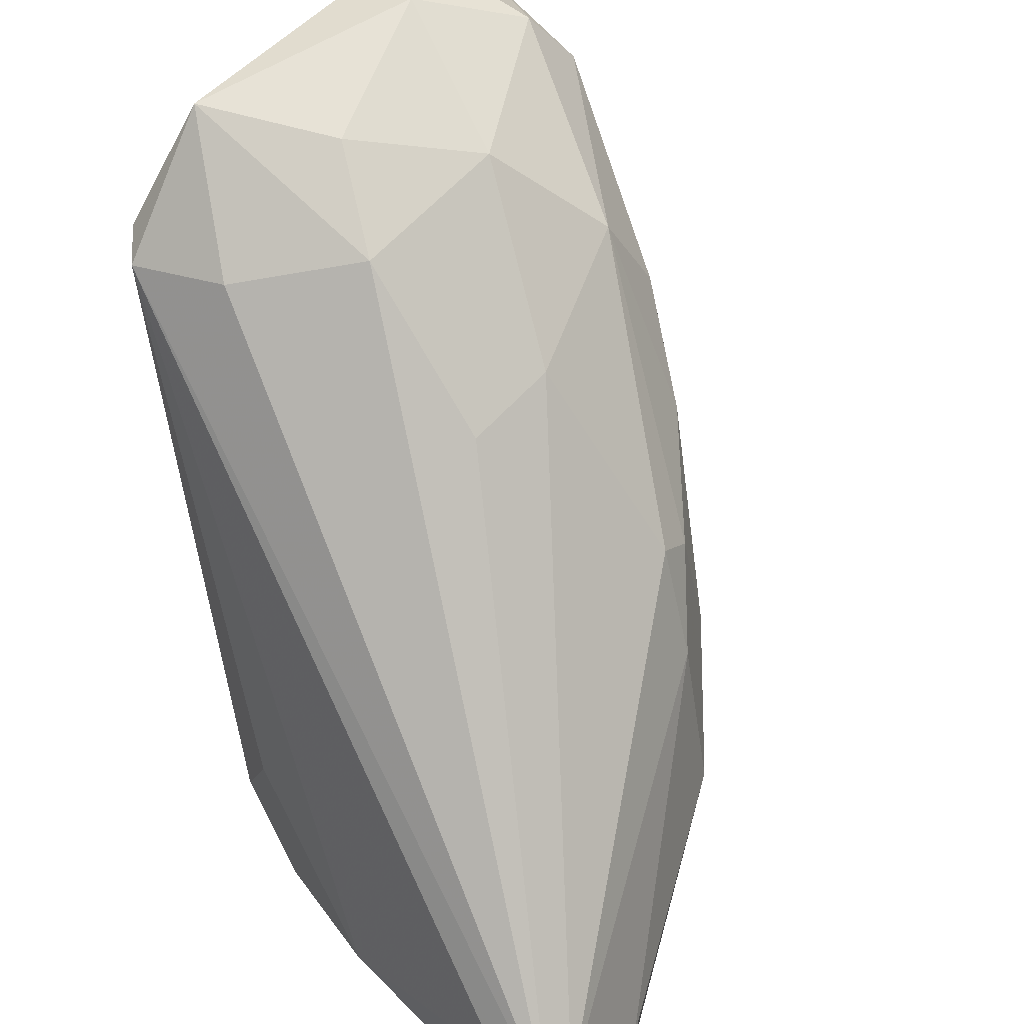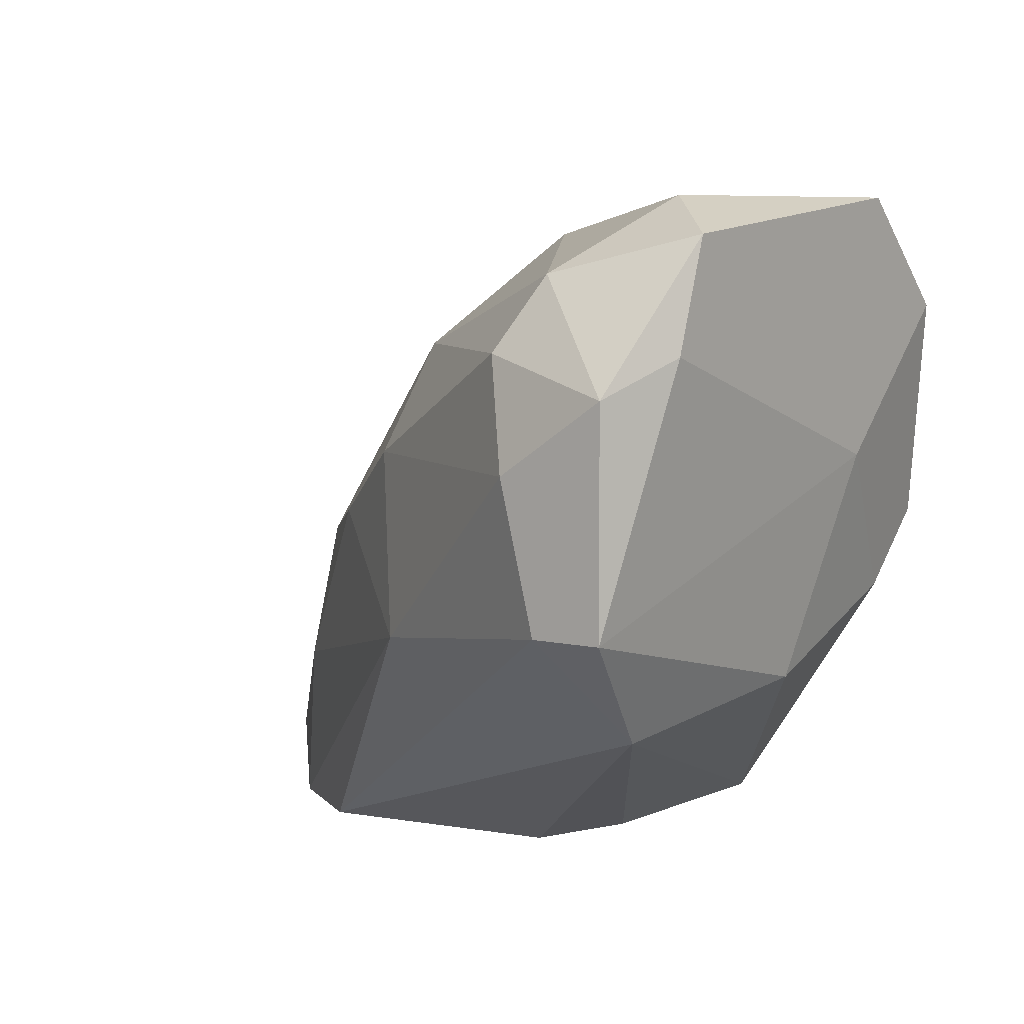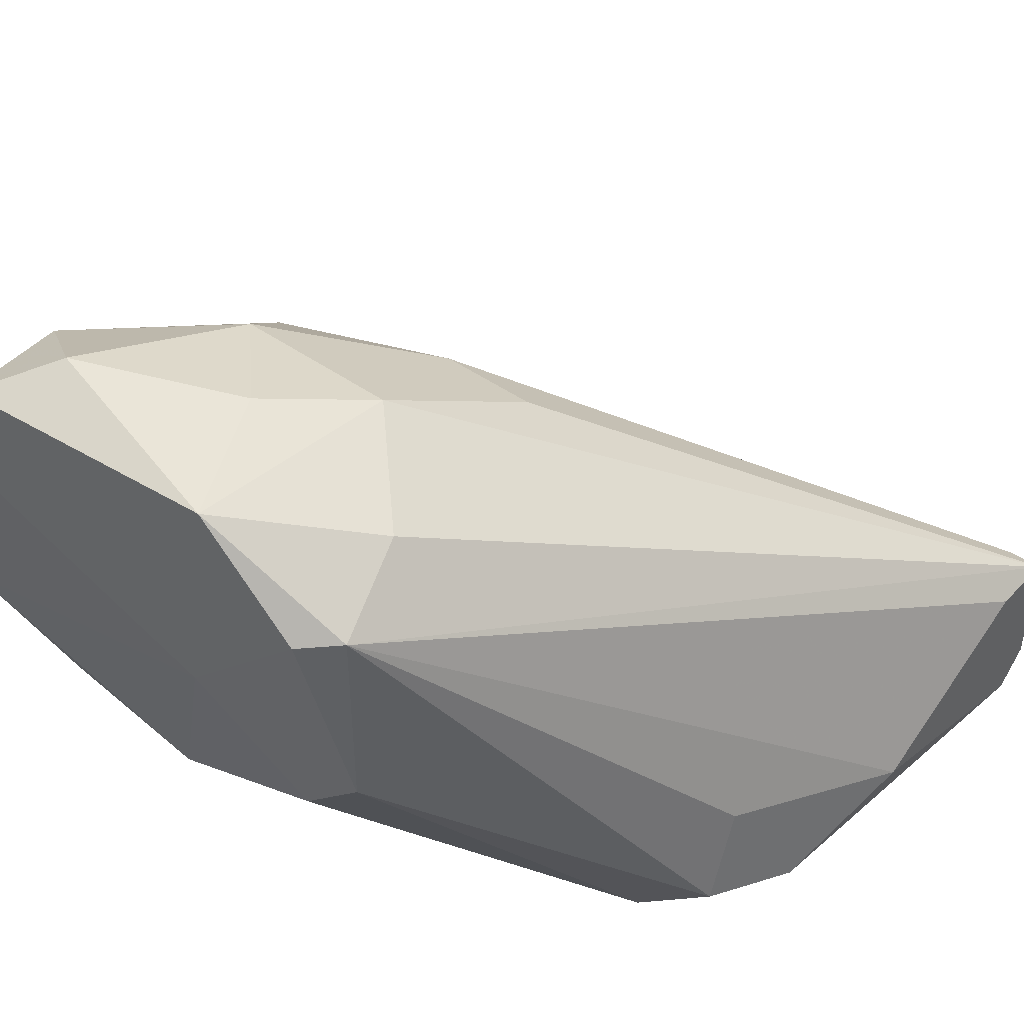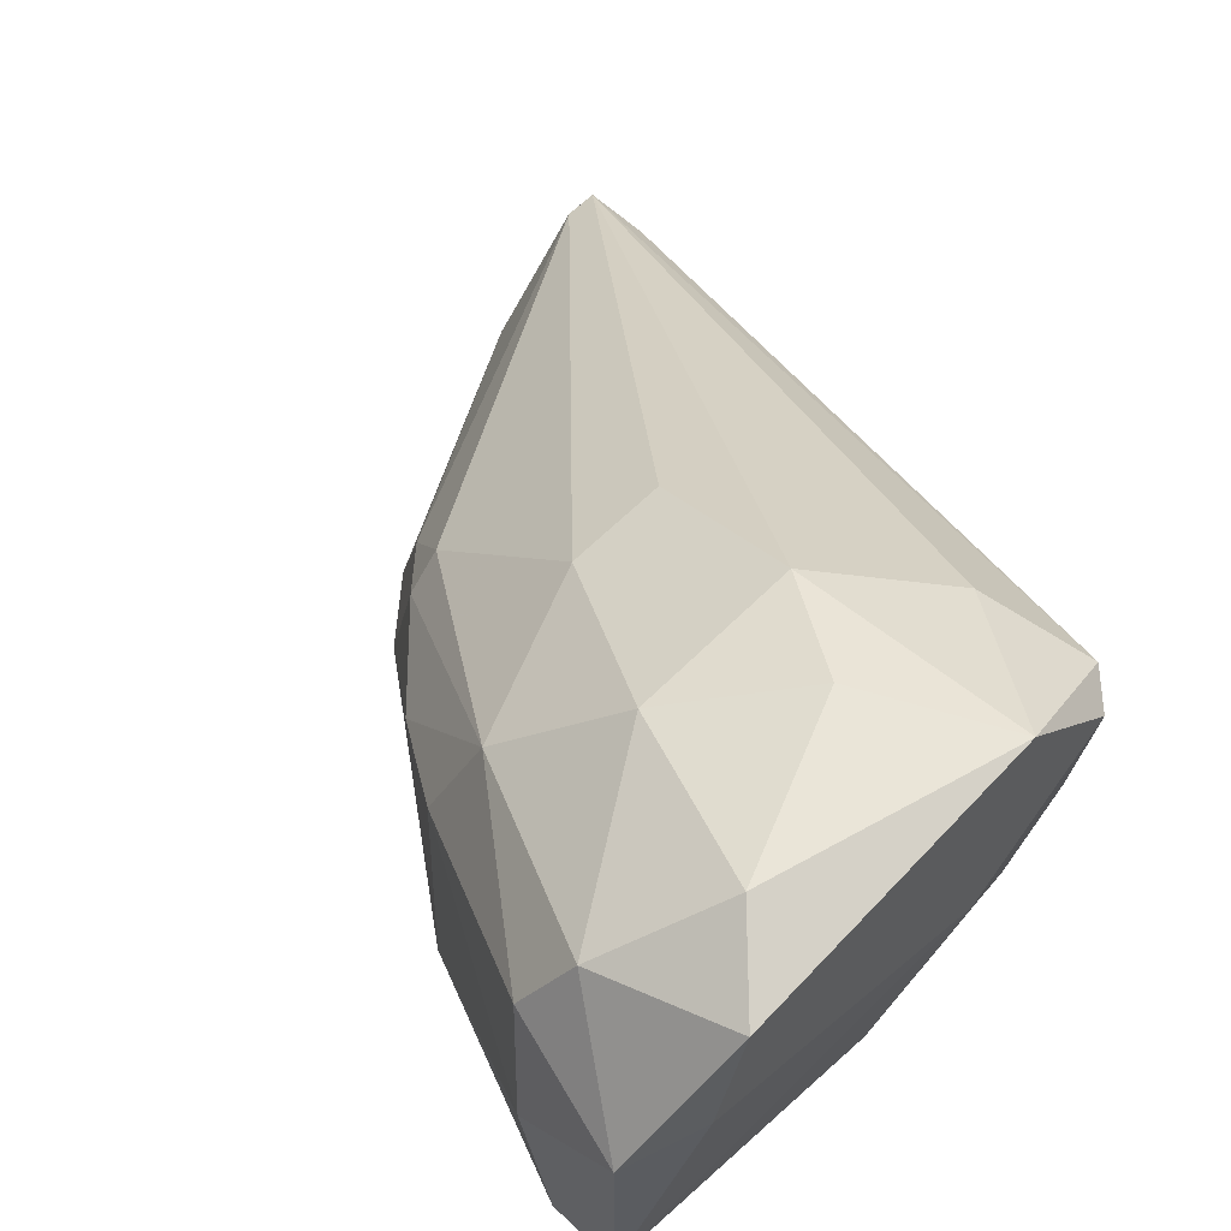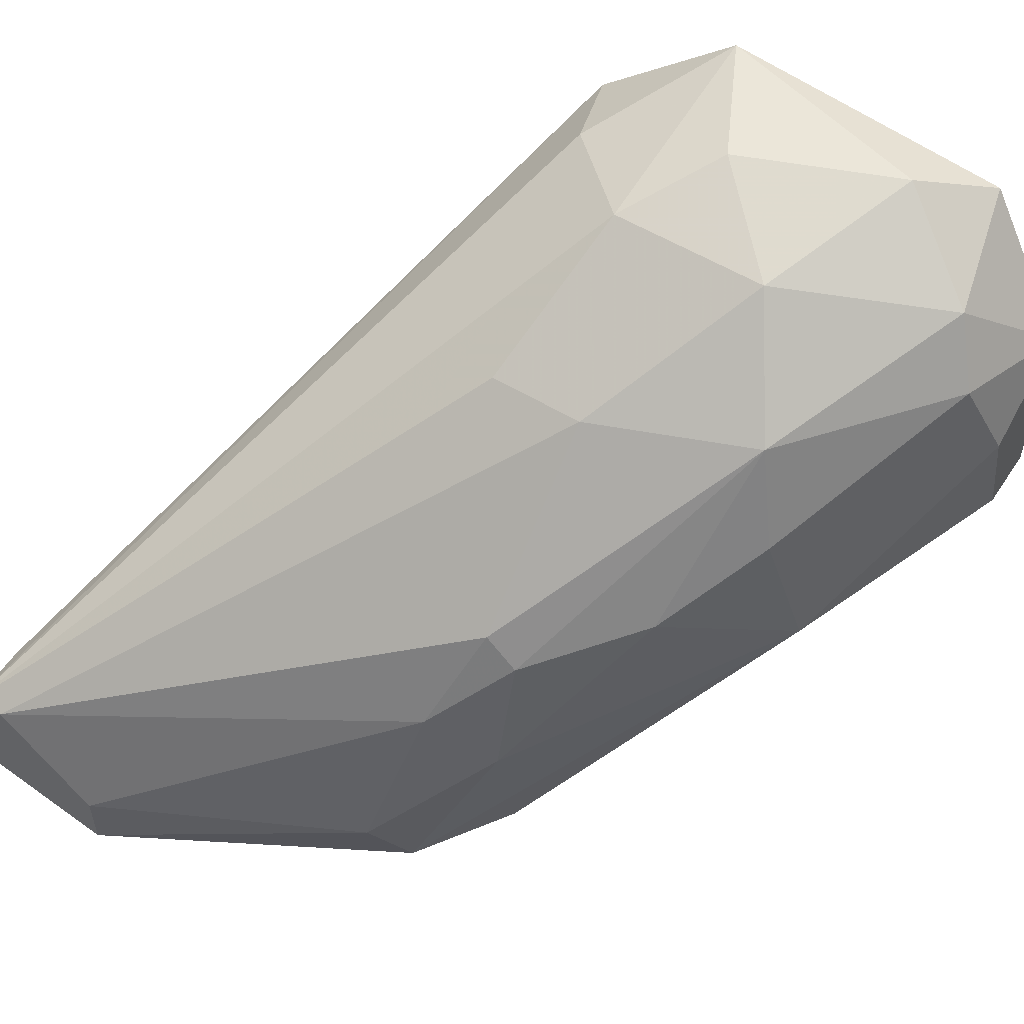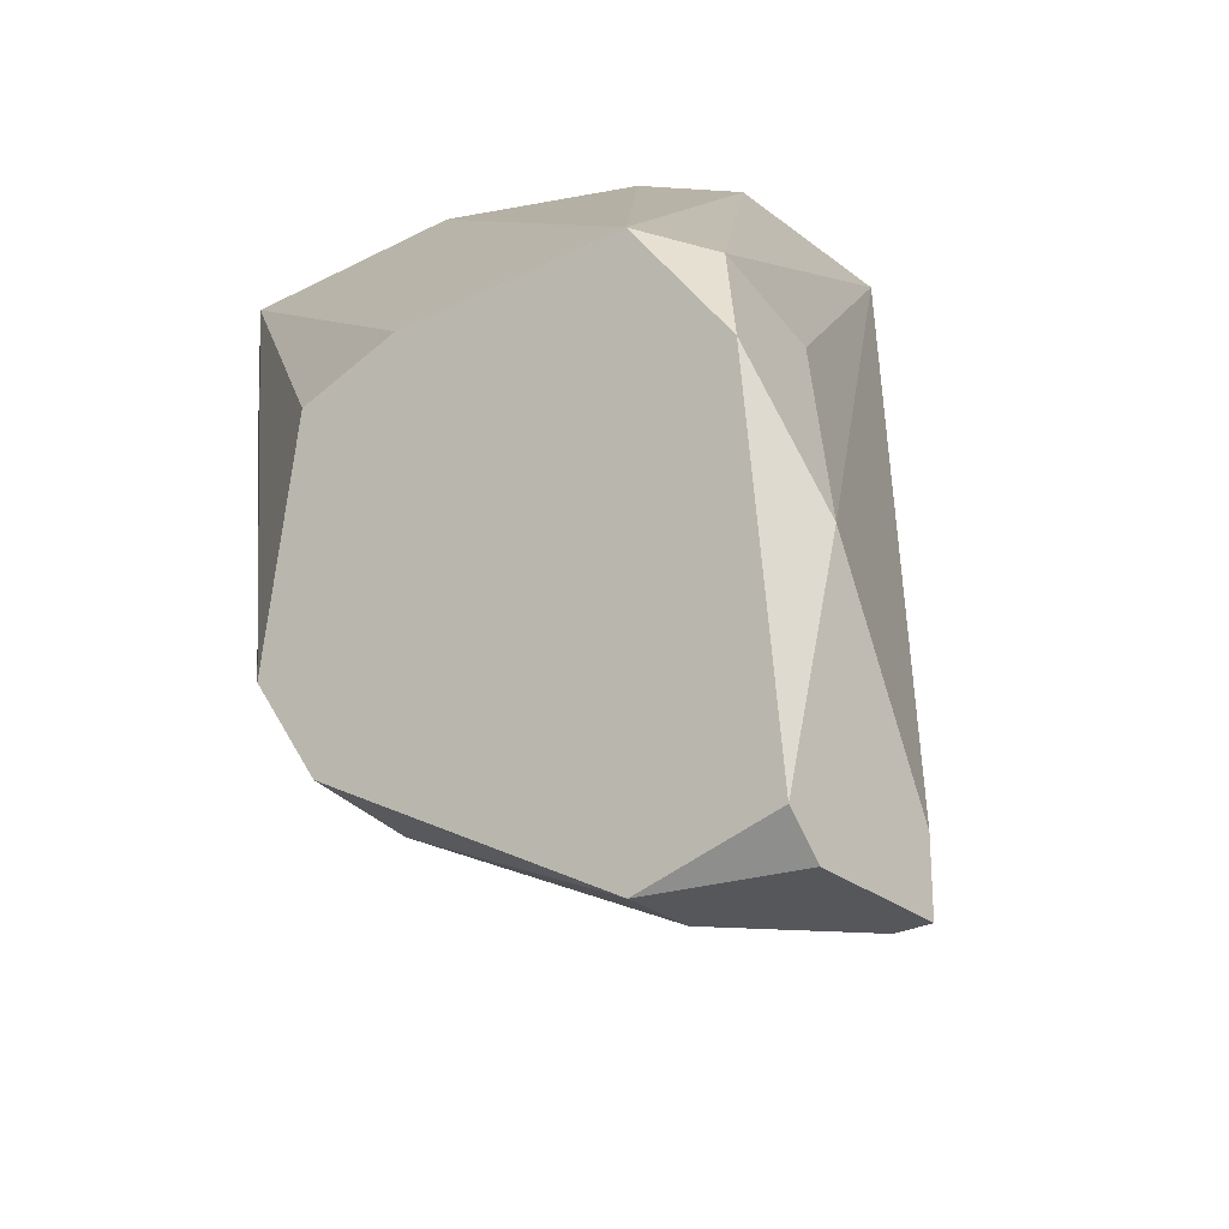
<metadata>
{"format":"obj","ext":"obj","renderer":"f3d","projection":"perspective","resolution":1024,"background":"white","views":[{"elev":63.3,"azim":-47.4,"up":"+Z"},{"elev":6.3,"azim":126.5,"up":"+Z"},{"elev":44.8,"azim":-140.4,"up":"+Z"},{"elev":59.3,"azim":133.9,"up":"+Z"},{"elev":55.1,"azim":32.7,"up":"+Z"},{"elev":-26.4,"azim":-141.1,"up":"+Y"}]}
</metadata>
<code>
v 0.02782 0.0138 0.02804
v 0.02782 0.01295 0.02204
v 0.02782 0.03007 0.03231
v 0.03381 0.02065 0.03231
v 0.0244 0.02664 0.03659
v 0.0244 0.03007 0.03574
v 0.02354 0.02921 0.0306
v 0.02354 0.02921 0.03574
v 0.03638 0.02579 0.03488
v 0.02611 0.01979 0.03488
v 0.02611 0.02236 0.02204
v 0.03295 0.02836 0.03831
v 0.03295 0.02151 0.03488
v 0.03552 0.02664 0.03659
v 0.03552 0.03007 0.03488
v 0.02696 0.02408 0.03745
v 0.02696 0.03007 0.03831
v 0.02696 0.01209 0.02376
v 0.02525 0.02921 0.02889
v 0.01755 0.01894 0.02204
v 0.01755 0.008668 0.02633
v 0.0321 0.01809 0.0306
v 0.03723 0.02664 0.03231
v 0.03723 0.02921 0.03402
v 0.03723 0.02921 0.02889
v 0.03723 0.0275 0.02889
v 0.02012 0.02236 0.02204
v 0.02012 0.008668 0.02376
v 0.02012 0.008668 0.02204
v 0.03466 0.02836 0.02633
v 0.03466 0.02151 0.02804
v 0.03466 0.03007 0.03745
v 0.02953 0.02921 0.02718
v 0.02953 0.01466 0.02633
v 0.02953 0.01552 0.02975
v 0.02953 0.01552 0.02204
v 0.02867 0.01979 0.03488
v 0.02867 0.02664 0.03831
v 0.02867 0.02151 0.02204
v 0.02867 0.01552 0.0306
v 0.01841 0.02151 0.0229
v 0.01841 0.02065 0.02547
v 0.03124 0.02408 0.03745
v 0.01669 0.01038 0.02633
v 0.01669 0.009525 0.02204
v 0.01669 0.01552 0.02376
v 0.01669 0.008668 0.02633
v 0.01669 0.008668 0.0229
f 35 1 34
f 27 36 20
f 36 27 39
f 30 36 39
f 47 48 29
f 20 36 29
f 48 47 46
f 30 27 33
f 27 19 33
f 25 30 33
f 32 6 17
f 6 8 17
f 16 38 17
f 38 16 43
f 37 13 43
f 16 37 43
f 19 27 7
f 8 6 7
f 8 47 5
f 47 16 5
f 17 8 5
f 16 17 5
f 13 35 22
f 27 20 41
f 20 46 41
f 7 27 41
f 8 7 41
f 6 32 3
f 33 19 3
f 25 33 3
f 7 6 3
f 19 7 3
f 36 30 26
f 31 36 26
f 30 25 26
f 25 24 26
f 47 29 21
f 37 47 21
f 32 17 12
f 17 38 12
f 38 43 12
f 36 31 2
f 18 29 2
f 29 36 2
f 35 13 40
f 13 37 40
f 37 21 40
f 24 32 14
f 9 24 14
f 13 9 14
f 43 13 14
f 32 12 14
f 12 43 14
f 29 48 45
f 20 29 45
f 48 46 45
f 46 20 45
f 47 8 44
f 46 47 44
f 8 46 44
f 29 18 28
f 21 29 28
f 24 9 23
f 31 26 23
f 26 24 23
f 9 13 4
f 22 31 4
f 13 22 4
f 23 9 4
f 31 23 4
f 32 24 15
f 24 25 15
f 3 32 15
f 25 3 15
f 46 8 42
f 41 46 42
f 8 41 42
f 27 30 11
f 39 27 11
f 30 39 11
f 16 47 10
f 47 37 10
f 37 16 10
f 35 40 1
f 40 21 1
f 28 18 1
f 21 28 1
f 31 22 34
f 22 35 34
f 2 31 34
f 18 2 34
f 1 18 34

</code>
